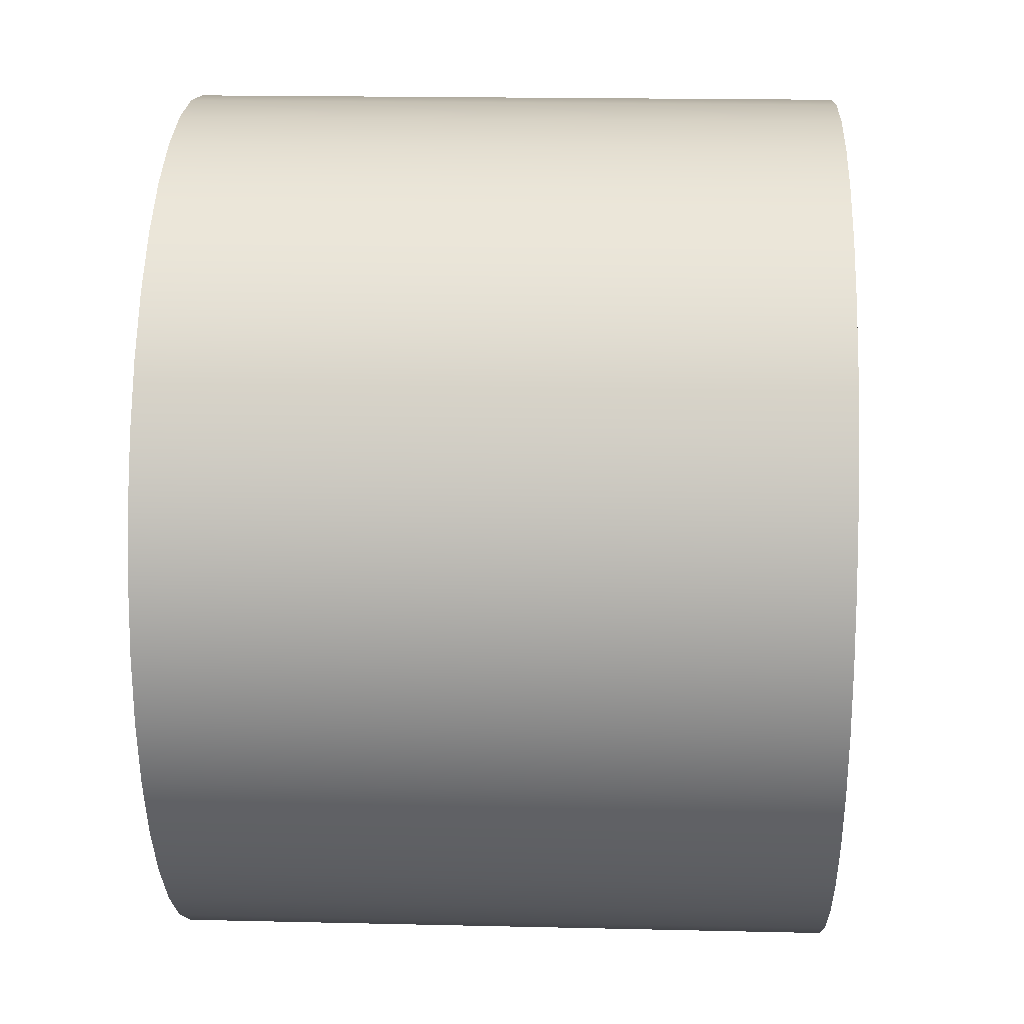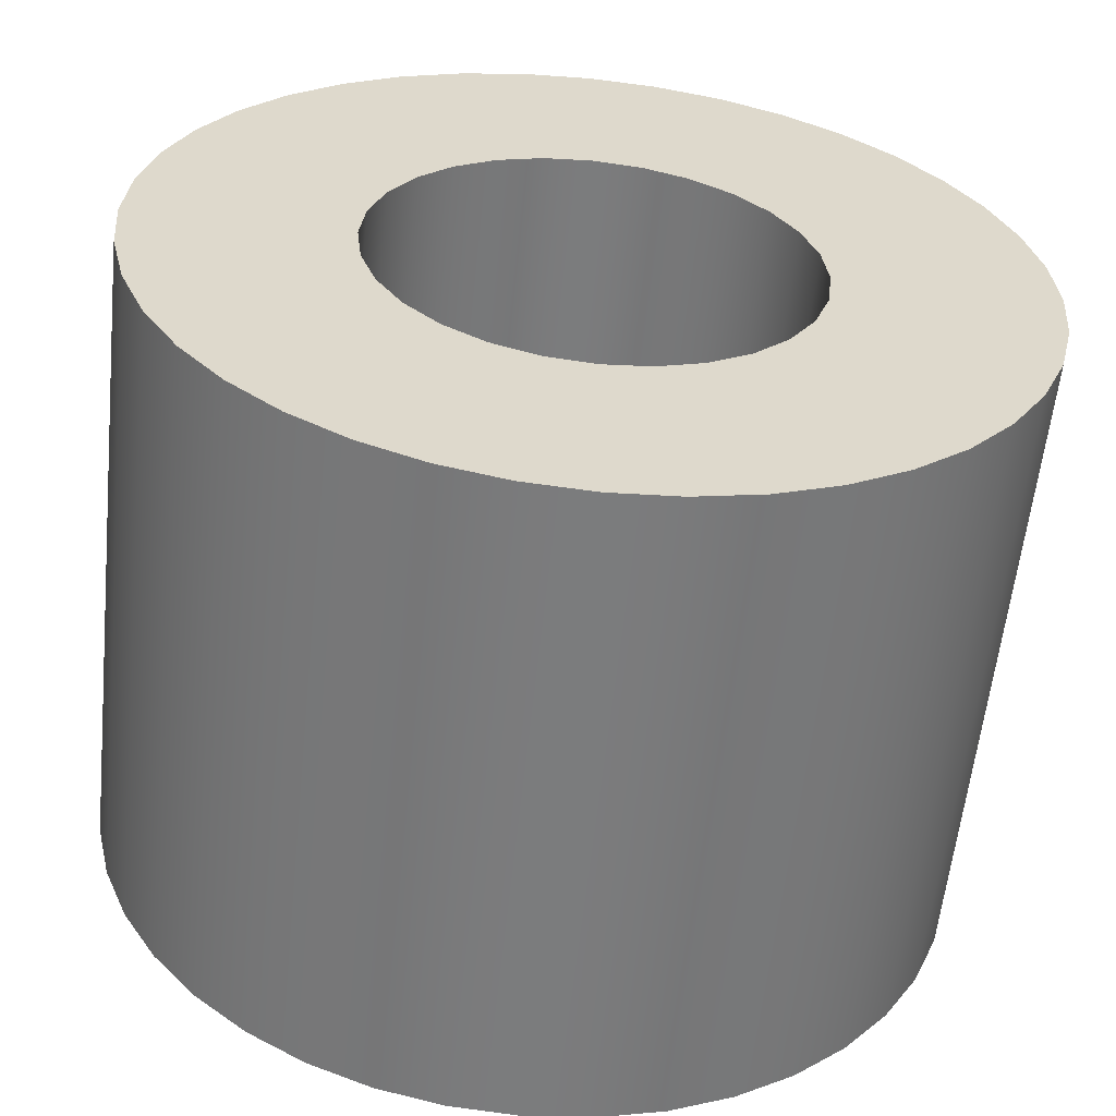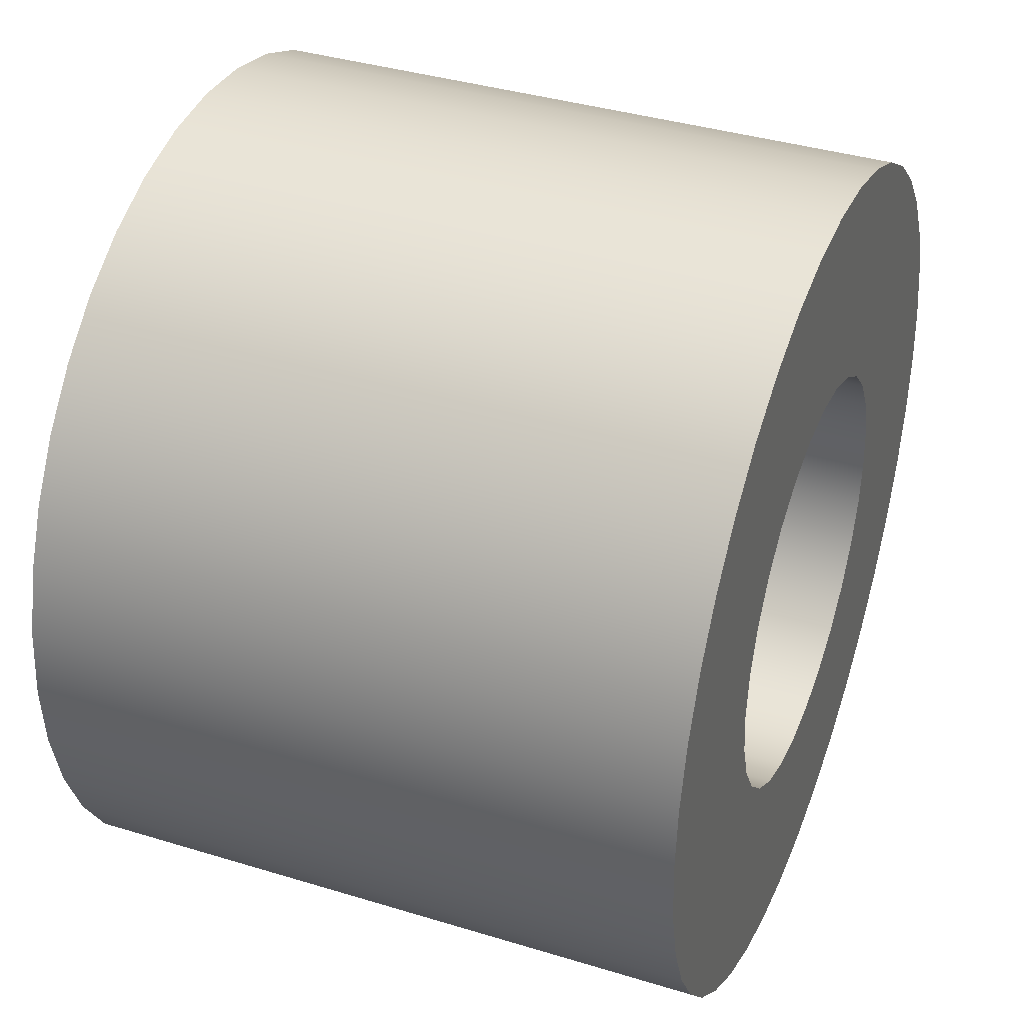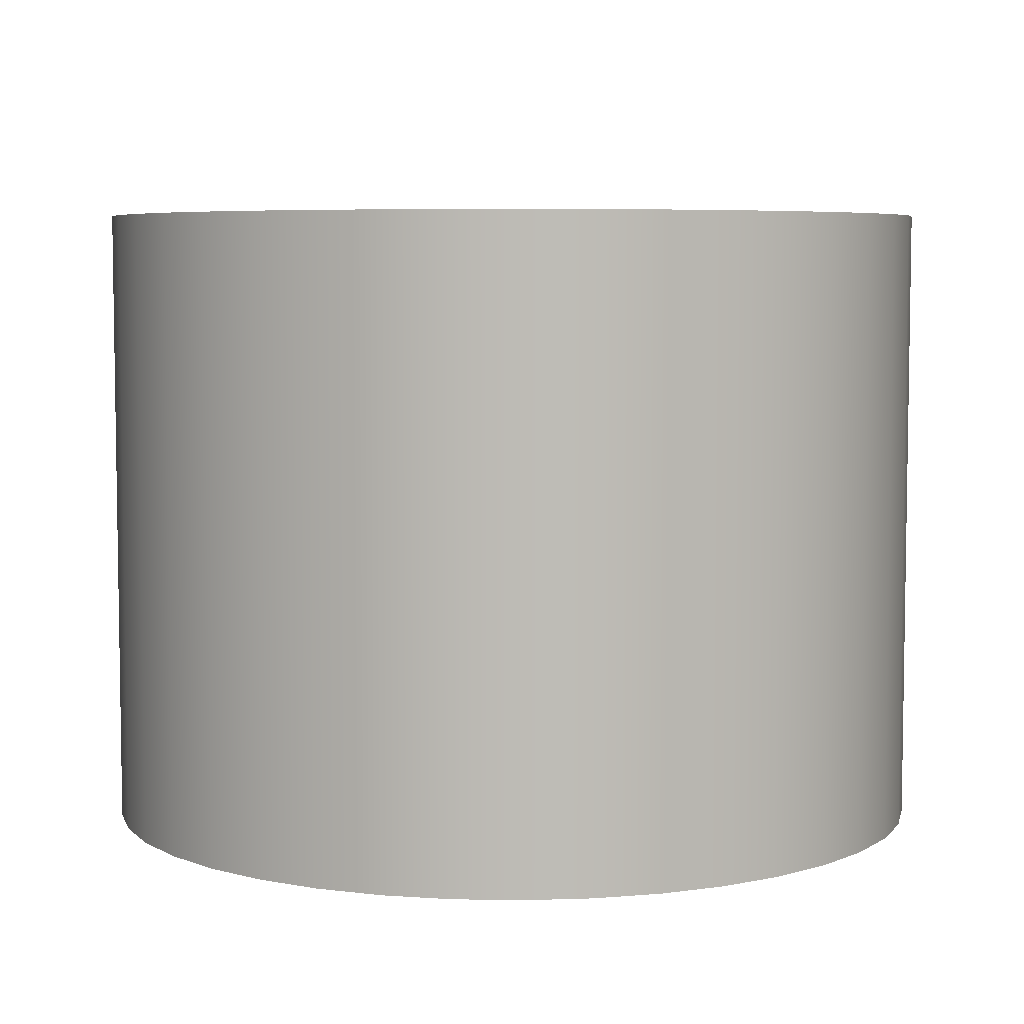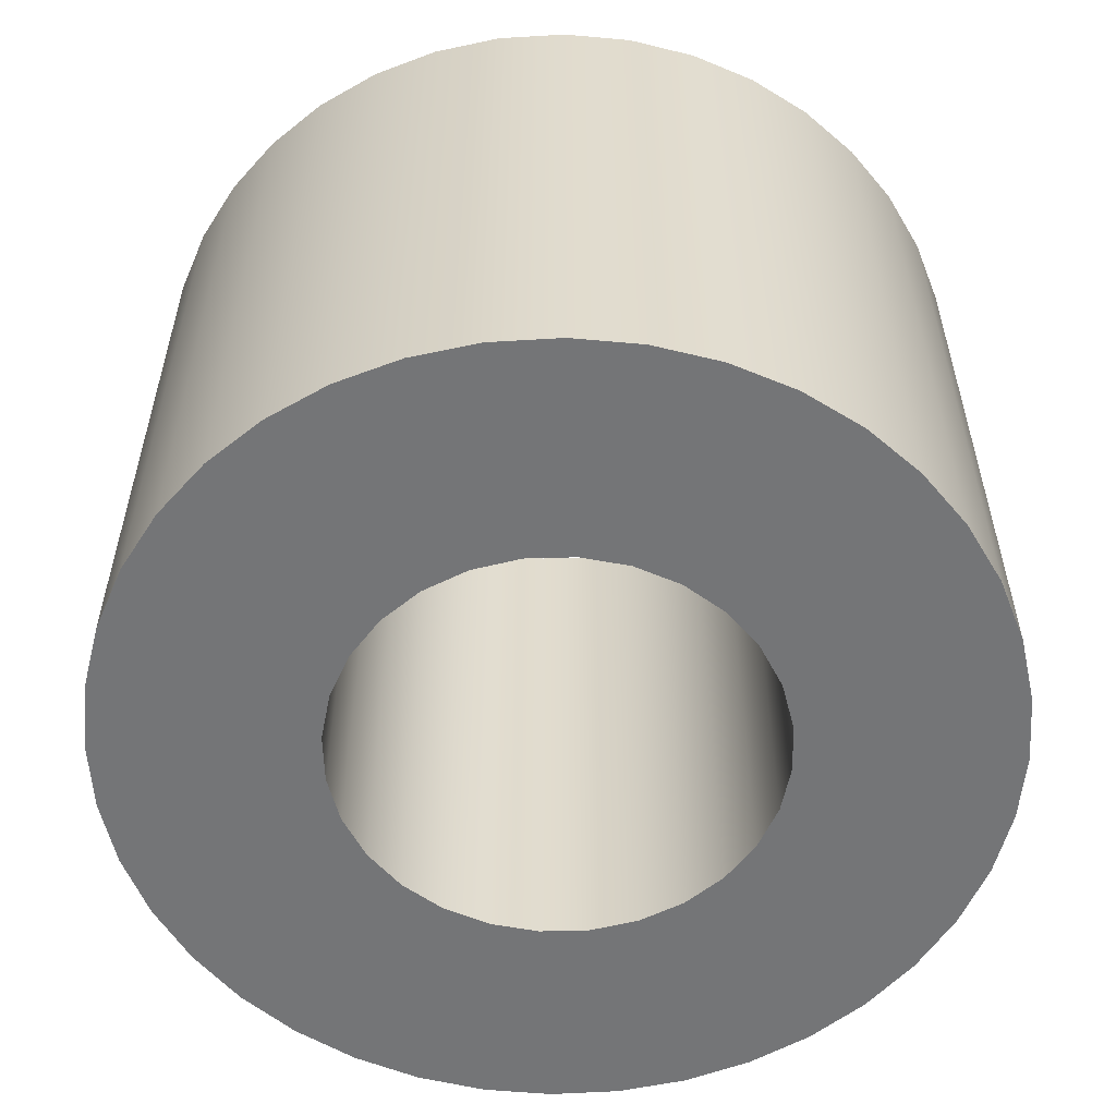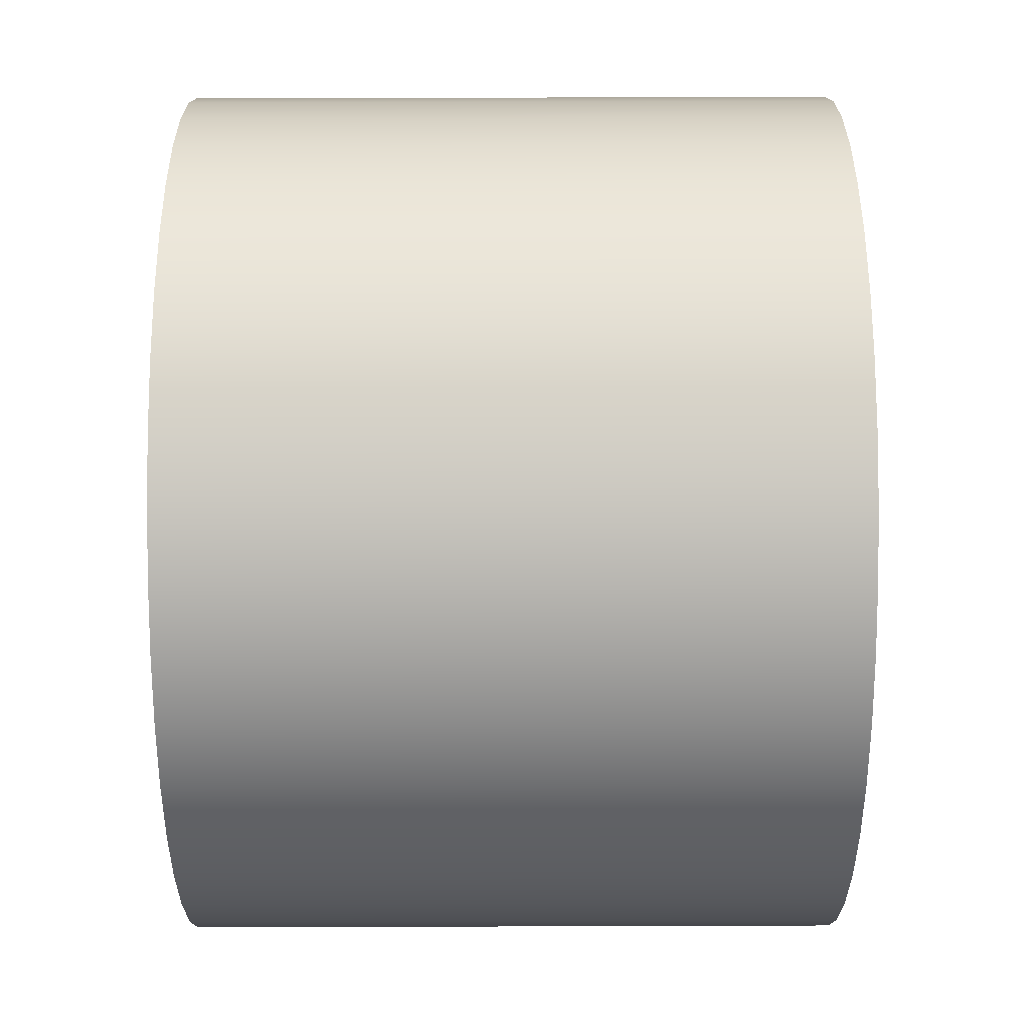
<metadata>
{"format":"obj","ext":"obj","renderer":"f3d","projection":"perspective","resolution":1024,"background":"white","views":[{"elev":18.1,"azim":92.6,"up":"+Z"},{"elev":-58.7,"azim":174.0,"up":"+Z"},{"elev":37.9,"azim":111.3,"up":"+Z"},{"elev":5.9,"azim":-172.3,"up":"+Y"},{"elev":-56.5,"azim":-81.9,"up":"+Y"},{"elev":53.5,"azim":-90.2,"up":"+Z"}]}
</metadata>
<code>
g Body11
v -0.4045 0.6078 0.5911
v -0.3945 0.6078 0.6802
v -0.3649 0.6078 0.7647
v -0.3172 0.6078 0.8405
v -0.2539 0.6078 0.9039
v -0.178 0.6078 0.9515
v -0.0935 0.6078 0.9811
v -0.004488 0.6078 0.9911
v 0.08452 0.6078 0.9811
v 0.1691 0.6078 0.9515
v 0.2449 0.6078 0.9039
v 0.3082 0.6078 0.8405
v 0.3559 0.6078 0.7647
v 0.3855 0.6078 0.6802
v 0.3955 0.6078 0.5911
v 0.3855 0.6078 0.5021
v 0.3559 0.6078 0.4176
v 0.3082 0.6078 0.3418
v 0.2449 0.6078 0.2784
v 0.1691 0.6078 0.2308
v 0.08452 0.6078 0.2012
v -0.004488 0.6078 0.1911
v -0.0935 0.6078 0.2012
v -0.178 0.6078 0.2308
v -0.2539 0.6078 0.2784
v -0.3172 0.6078 0.3418
v -0.3649 0.6078 0.4176
v -0.3945 0.6078 0.5021
v -0.4045 -0.5922 0.5911
v -0.3945 -0.5922 0.5021
v -0.3649 -0.5922 0.4176
v -0.3172 -0.5922 0.3418
v -0.2539 -0.5922 0.2784
v -0.178 -0.5922 0.2308
v -0.0935 -0.5922 0.2012
v -0.004488 -0.5922 0.1911
v 0.08452 -0.5922 0.2012
v 0.1691 -0.5922 0.2308
v 0.2449 -0.5922 0.2784
v 0.3082 -0.5922 0.3418
v 0.3559 -0.5922 0.4176
v 0.3855 -0.5922 0.5021
v 0.3955 -0.5922 0.5911
v 0.3855 -0.5922 0.6802
v 0.3559 -0.5922 0.7647
v 0.3082 -0.5922 0.8405
v 0.2449 -0.5922 0.9039
v 0.1691 -0.5922 0.9515
v 0.08452 -0.5922 0.9811
v -0.004488 -0.5922 0.9911
v -0.0935 -0.5922 0.9811
v -0.178 -0.5922 0.9515
v -0.2539 -0.5922 0.9039
v -0.3172 -0.5922 0.8405
v -0.3649 -0.5922 0.7647
v -0.3945 -0.5922 0.6802
v 0.7955 0.6078 0.5911
v 0.7857 0.6078 0.7163
v 0.7564 0.6078 0.8384
v 0.7083 0.6078 0.9543
v 0.6427 0.6078 1.061
v 0.5612 0.6078 1.157
v 0.4657 0.6078 1.238
v 0.3587 0.6078 1.304
v 0.2427 0.6078 1.352
v 0.1207 0.6078 1.381
v -0.004488 0.6078 1.391
v -0.1296 0.6078 1.381
v -0.2517 0.6078 1.352
v -0.3677 0.6078 1.304
v -0.4747 0.6078 1.238
v -0.5702 0.6078 1.157
v -0.6517 0.6078 1.061
v -0.7173 0.6078 0.9543
v -0.7653 0.6078 0.8384
v -0.7946 0.6078 0.7163
v -0.8045 0.6078 0.5911
v -0.7946 0.6078 0.466
v -0.7653 0.6078 0.3439
v -0.7173 0.6078 0.228
v -0.6517 0.6078 0.1209
v -0.5702 0.6078 0.02546
v -0.4747 0.6078 -0.05606
v -0.3677 0.6078 -0.1217
v -0.2517 0.6078 -0.1697
v -0.1296 0.6078 -0.199
v -0.004488 0.6078 -0.2089
v 0.1207 0.6078 -0.199
v 0.2427 0.6078 -0.1697
v 0.3587 0.6078 -0.1217
v 0.4657 0.6078 -0.05606
v 0.5612 0.6078 0.02546
v 0.6427 0.6078 0.1209
v 0.7083 0.6078 0.228
v 0.7564 0.6078 0.3439
v 0.7857 0.6078 0.466
v -0.8045 -0.5922 0.5911
v -0.7946 -0.5922 0.7163
v -0.7653 -0.5922 0.8384
v -0.7173 -0.5922 0.9543
v -0.6517 -0.5922 1.061
v -0.5702 -0.5922 1.157
v -0.4747 -0.5922 1.238
v -0.3677 -0.5922 1.304
v -0.2517 -0.5922 1.352
v -0.1296 -0.5922 1.381
v -0.004488 -0.5922 1.391
v 0.1207 -0.5922 1.381
v 0.2427 -0.5922 1.352
v 0.3587 -0.5922 1.304
v 0.4657 -0.5922 1.238
v 0.5612 -0.5922 1.157
v 0.6427 -0.5922 1.061
v 0.7083 -0.5922 0.9543
v 0.7564 -0.5922 0.8384
v 0.7857 -0.5922 0.7163
v 0.7955 -0.5922 0.5911
v 0.7857 -0.5922 0.466
v 0.7564 -0.5922 0.3439
v 0.7083 -0.5922 0.228
v 0.6427 -0.5922 0.1209
v 0.5612 -0.5922 0.02546
v 0.4657 -0.5922 -0.05606
v 0.3587 -0.5922 -0.1217
v 0.2427 -0.5922 -0.1697
v 0.1207 -0.5922 -0.199
v -0.004488 -0.5922 -0.2089
v -0.1296 -0.5922 -0.199
v -0.2517 -0.5922 -0.1697
v -0.3677 -0.5922 -0.1217
v -0.4747 -0.5922 -0.05606
v -0.5702 -0.5922 0.02546
v -0.6517 -0.5922 0.1209
v -0.7173 -0.5922 0.228
v -0.7653 -0.5922 0.3439
v -0.7946 -0.5922 0.466
f 2 56 1
f 1 56 29
f 1 29 28
f 28 29 30
f 28 30 27
f 27 30 31
f 27 31 26
f 26 31 32
f 26 32 25
f 25 32 33
f 25 33 24
f 24 33 34
f 24 34 23
f 23 34 35
f 23 35 22
f 22 35 36
f 22 36 21
f 21 36 37
f 21 37 20
f 20 37 38
f 20 38 19
f 19 38 39
f 19 39 18
f 18 39 40
f 18 40 17
f 17 40 41
f 17 41 16
f 16 41 42
f 16 42 15
f 15 42 43
f 15 43 14
f 14 43 44
f 14 44 13
f 13 44 45
f 13 45 12
f 12 45 46
f 12 46 11
f 11 46 47
f 11 47 10
f 10 47 48
f 10 48 9
f 9 48 49
f 9 49 8
f 8 49 50
f 8 50 7
f 7 50 51
f 7 51 6
f 6 51 52
f 6 52 5
f 5 52 53
f 5 53 4
f 4 53 54
f 4 54 3
f 3 54 55
f 3 55 2
f 2 55 56
f 58 116 57
f 57 116 117
f 57 117 96
f 96 117 118
f 96 118 95
f 95 118 119
f 95 119 94
f 94 119 120
f 94 120 93
f 93 120 121
f 93 121 92
f 92 121 122
f 92 122 91
f 91 122 123
f 91 123 90
f 90 123 124
f 90 124 89
f 89 124 125
f 89 125 88
f 88 125 126
f 88 126 87
f 87 126 127
f 87 127 86
f 86 127 128
f 86 128 85
f 85 128 129
f 85 129 84
f 84 129 130
f 84 130 83
f 83 130 131
f 83 131 82
f 82 131 132
f 82 132 81
f 81 132 133
f 81 133 80
f 80 133 134
f 80 134 79
f 79 134 135
f 79 135 78
f 78 135 136
f 78 136 77
f 77 136 97
f 77 97 76
f 76 97 98
f 76 98 75
f 75 98 99
f 75 99 74
f 74 99 100
f 74 100 73
f 73 100 101
f 73 101 72
f 72 101 102
f 72 102 71
f 71 102 103
f 71 103 70
f 70 103 104
f 70 104 69
f 69 104 105
f 69 105 68
f 68 105 106
f 68 106 67
f 67 106 107
f 67 107 66
f 66 107 108
f 66 108 65
f 65 108 109
f 65 109 64
f 64 109 110
f 64 110 63
f 63 110 111
f 63 111 62
f 62 111 112
f 62 112 61
f 61 112 113
f 61 113 60
f 60 113 114
f 60 114 59
f 59 114 115
f 59 115 58
f 58 115 116
f 28 78 1
f 1 78 77
f 1 77 76
f 78 28 79
f 79 28 27
f 79 27 80
f 80 27 81
f 81 27 26
f 81 26 82
f 82 26 25
f 82 25 83
f 83 25 24
f 83 24 84
f 84 24 85
f 85 24 23
f 85 23 86
f 86 23 22
f 86 22 87
f 87 22 88
f 88 22 21
f 88 21 89
f 89 21 20
f 89 20 90
f 90 20 91
f 91 20 19
f 91 19 92
f 92 19 18
f 92 18 93
f 93 18 17
f 93 17 94
f 94 17 95
f 95 17 16
f 95 16 96
f 96 16 15
f 96 15 57
f 57 15 58
f 58 15 14
f 58 14 59
f 59 14 13
f 59 13 60
f 60 13 61
f 61 13 12
f 61 12 62
f 62 12 11
f 62 11 63
f 63 11 10
f 63 10 64
f 64 10 65
f 65 10 9
f 65 9 66
f 66 9 8
f 66 8 67
f 67 8 68
f 68 8 7
f 68 7 69
f 69 7 6
f 69 6 70
f 70 6 71
f 71 6 5
f 71 5 72
f 72 5 4
f 72 4 73
f 73 4 3
f 73 3 74
f 74 3 75
f 75 3 2
f 75 2 76
f 76 2 1
f 56 98 29
f 29 98 97
f 29 97 136
f 98 56 99
f 99 56 55
f 99 55 100
f 100 55 101
f 101 55 54
f 101 54 102
f 102 54 53
f 102 53 103
f 103 53 52
f 103 52 104
f 104 52 105
f 105 52 51
f 105 51 106
f 106 51 50
f 106 50 107
f 107 50 108
f 108 50 49
f 108 49 109
f 109 49 48
f 109 48 110
f 110 48 111
f 111 48 47
f 111 47 112
f 112 47 46
f 112 46 113
f 113 46 45
f 113 45 114
f 114 45 115
f 115 45 44
f 115 44 116
f 116 44 43
f 116 43 117
f 117 43 118
f 118 43 42
f 118 42 119
f 119 42 41
f 119 41 120
f 120 41 121
f 121 41 40
f 121 40 122
f 122 40 39
f 122 39 123
f 123 39 38
f 123 38 124
f 124 38 125
f 125 38 37
f 125 37 126
f 126 37 36
f 126 36 127
f 127 36 128
f 128 36 35
f 128 35 129
f 129 35 34
f 129 34 130
f 130 34 131
f 131 34 33
f 131 33 132
f 132 33 32
f 132 32 133
f 133 32 31
f 133 31 134
f 134 31 135
f 135 31 30
f 135 30 136
f 136 30 29

</code>
